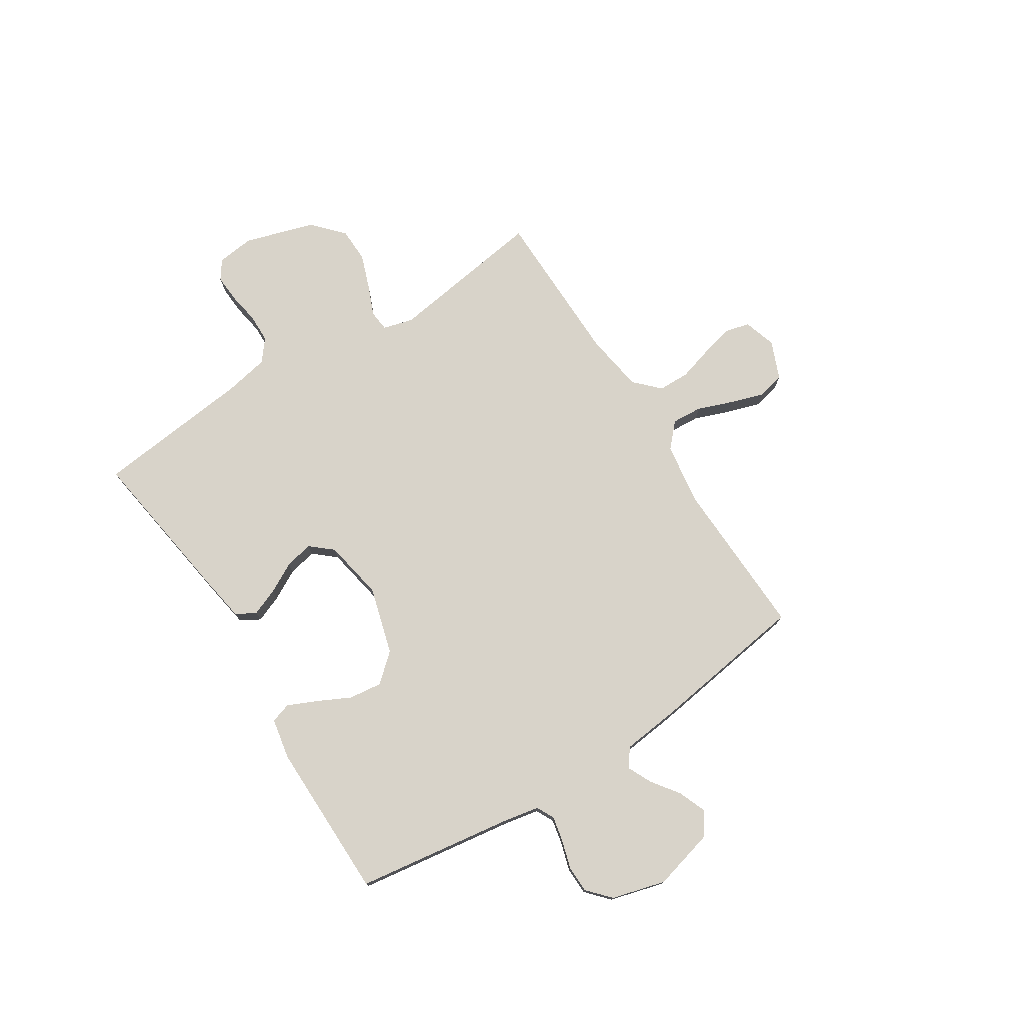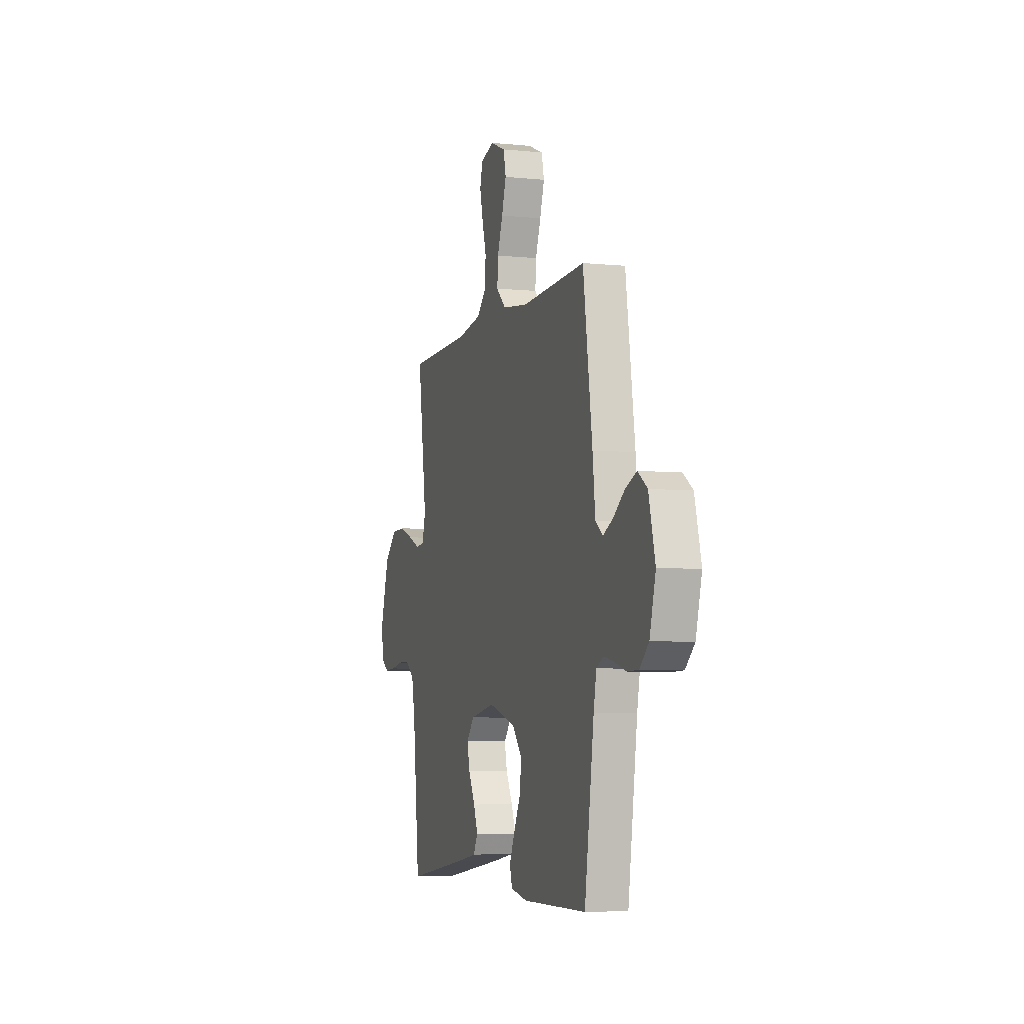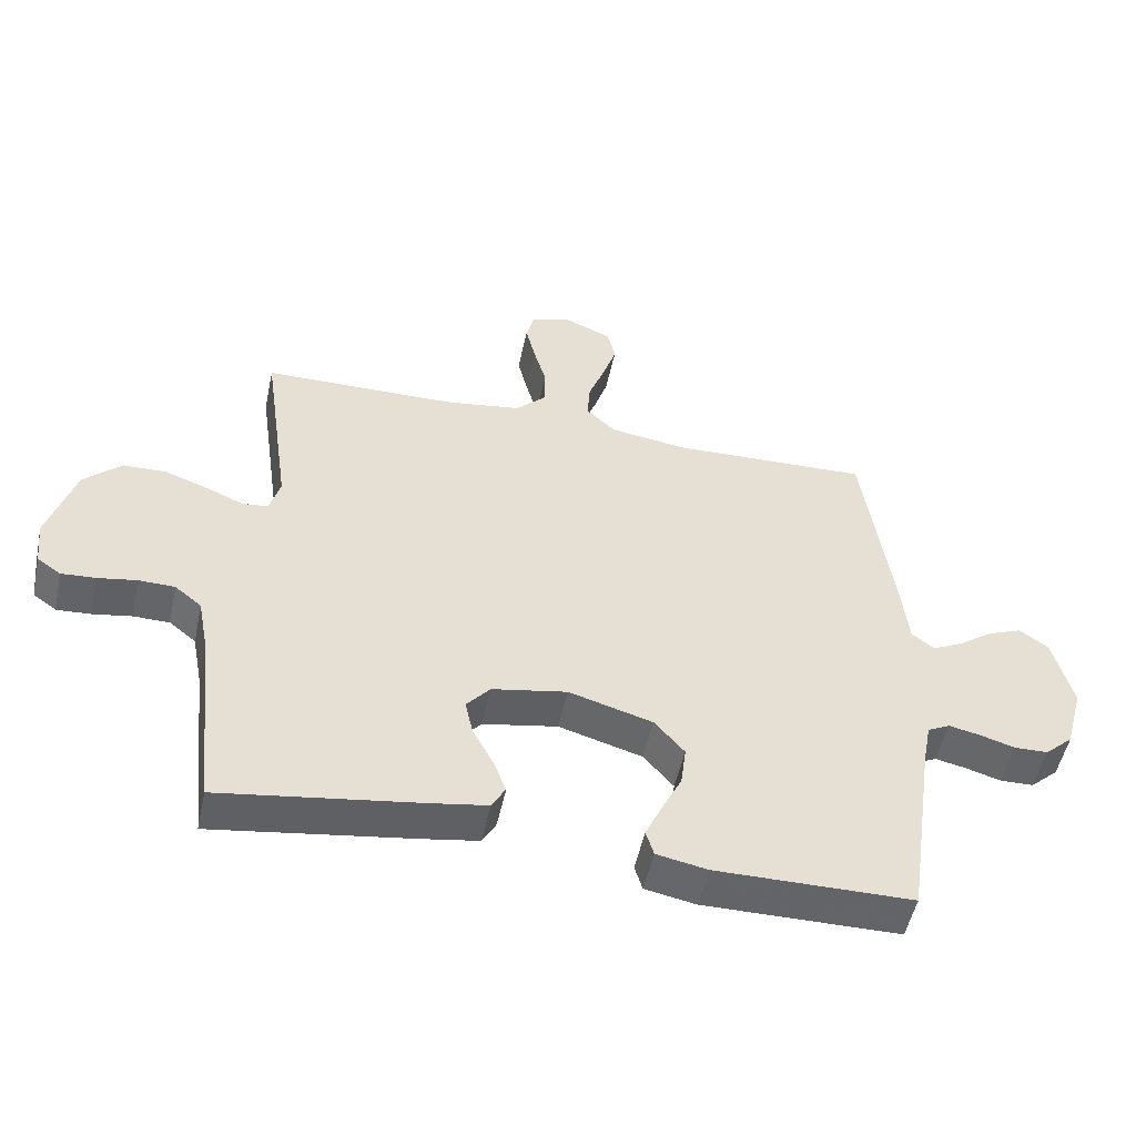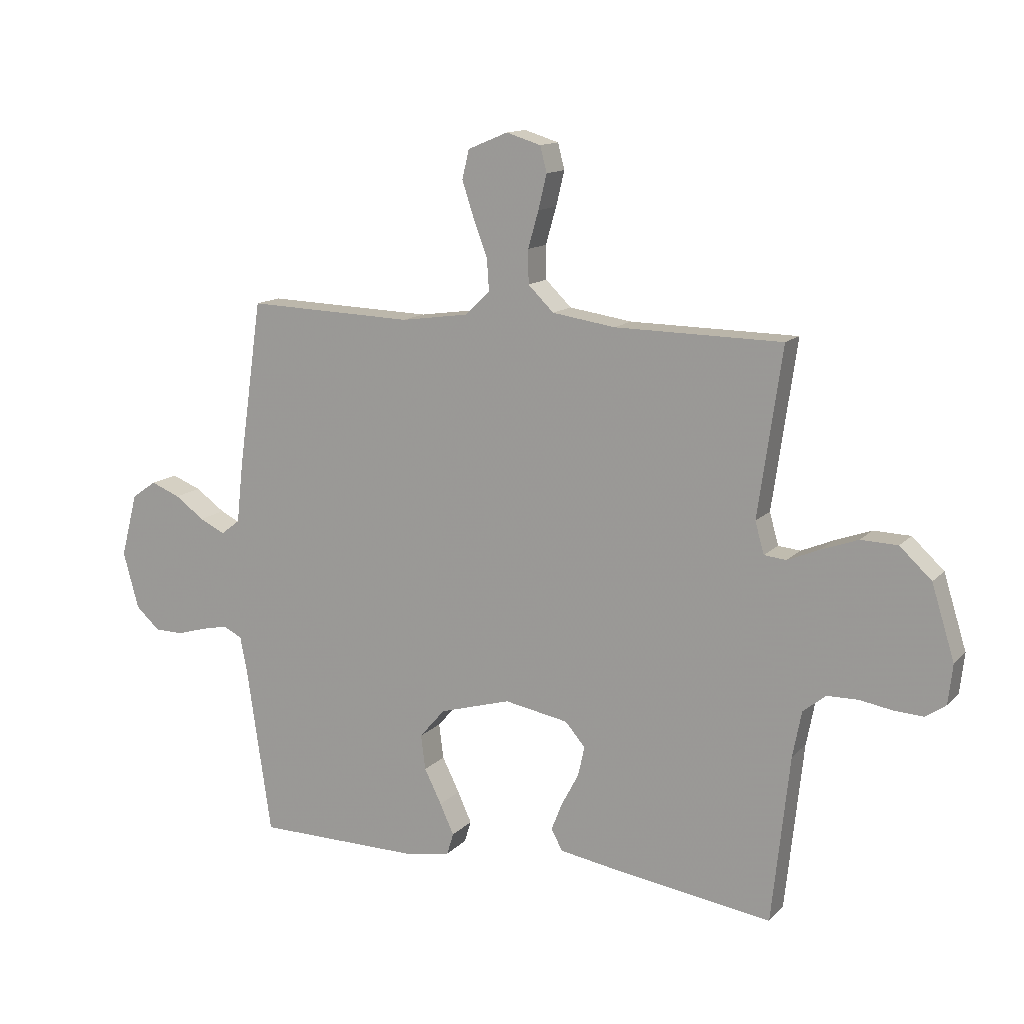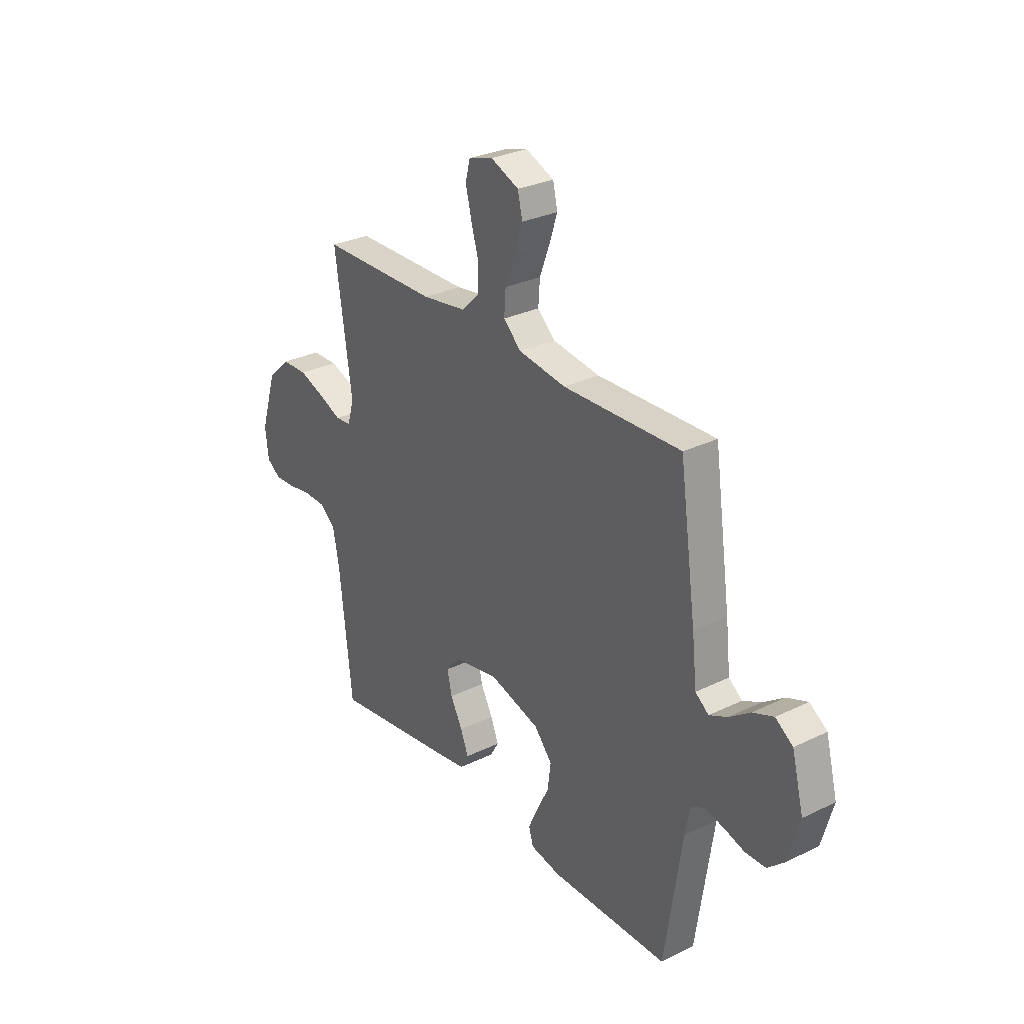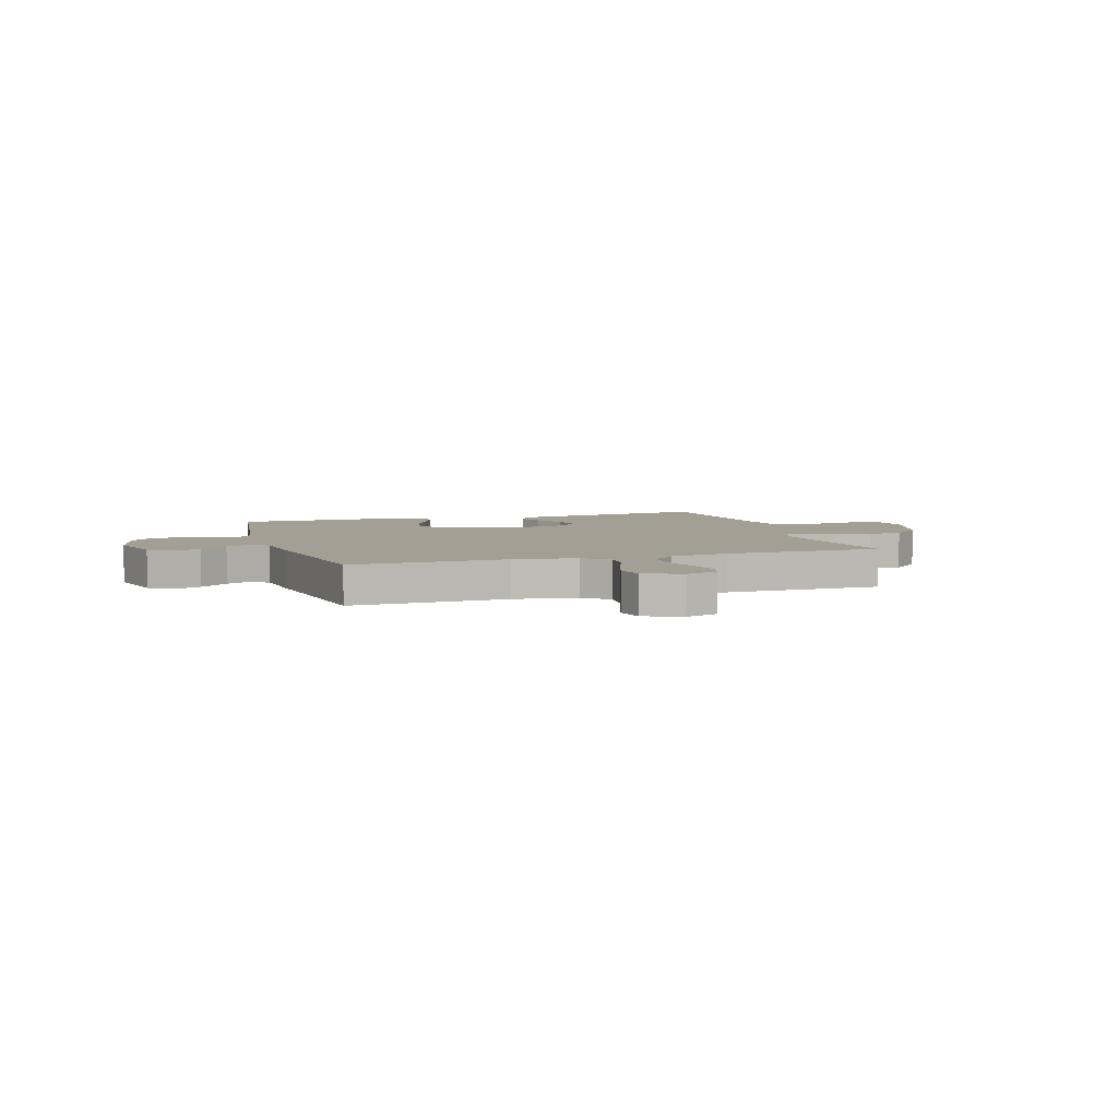
<metadata>
{"format":"obj","ext":"obj","renderer":"f3d","projection":"perspective","resolution":1024,"background":"white","views":[{"elev":75.9,"azim":-122.6,"up":"+Y"},{"elev":-5.8,"azim":-107.0,"up":"+Z"},{"elev":-51.4,"azim":168.0,"up":"+Z"},{"elev":13.3,"azim":26.2,"up":"+Z"},{"elev":29.3,"azim":-125.8,"up":"+Z"},{"elev":5.4,"azim":-17.6,"up":"+Y"}]}
</metadata>
<code>
v 0.5 0.07 -0.5
v 0.2 0.07 -0.456
v 0.109 0.07 -0.441
v 0.088 0.07 -0.404
v 0.108 0.07 -0.353
v 0.139 0.07 -0.295
v 0.151 0.07 -0.241
v 0.115 0.07 -0.199
v 0 0.07 -0.178
v -0.128 0.07 -0.215
v -0.174 0.07 -0.268
v -0.166 0.07 -0.331
v -0.135 0.07 -0.393
v -0.11 0.07 -0.448
v -0.122 0.07 -0.487
v -0.2 0.07 -0.502
v -0.5 0.07 -0.5
v -0.544 0.07 -0.2
v -0.557 0.07 -0.133
v -0.591 0.07 -0.116
v -0.638 0.07 -0.126
v -0.692 0.07 -0.142
v -0.744 0.07 -0.141
v -0.787 0.07 -0.102
v -0.815 0.07 0
v -0.785 0.07 0.115
v -0.741 0.07 0.146
v -0.688 0.07 0.125
v -0.635 0.07 0.087
v -0.589 0.07 0.065
v -0.555 0.07 0.091
v -0.543 0.07 0.2
v -0.5 0.07 0.5
v -0.2 0.07 0.49
v -0.079 0.07 0.507
v -0.034 0.07 0.549
v -0.038 0.07 0.607
v -0.063 0.07 0.673
v -0.084 0.07 0.737
v -0.072 0.07 0.789
v 0 0.07 0.819
v 0.062 0.07 0.8
v 0.074 0.07 0.754
v 0.059 0.07 0.692
v 0.04 0.07 0.626
v 0.041 0.07 0.566
v 0.087 0.07 0.521
v 0.2 0.07 0.504
v 0.5 0.07 0.5
v 0.457 0.07 0.2
v 0.473 0.07 0.143
v 0.513 0.07 0.139
v 0.57 0.07 0.163
v 0.636 0.07 0.187
v 0.702 0.07 0.185
v 0.759 0.07 0.132
v 0.8 0.07 0
v 0.792 0.07 -0.071
v 0.756 0.07 -0.096
v 0.704 0.07 -0.093
v 0.644 0.07 -0.083
v 0.589 0.07 -0.084
v 0.548 0.07 -0.117
v 0.532 0.07 -0.2
v 0.5 0 -0.5
v 0.2 0 -0.456
v 0.109 0 -0.441
v 0.088 0 -0.404
v 0.108 0 -0.353
v 0.139 0 -0.295
v 0.151 0 -0.241
v 0.115 0 -0.199
v 0 0 -0.178
v -0.128 0 -0.215
v -0.174 0 -0.268
v -0.166 0 -0.331
v -0.135 0 -0.393
v -0.11 0 -0.448
v -0.122 0 -0.487
v -0.2 0 -0.502
v -0.5 0 -0.5
v -0.544 0 -0.2
v -0.557 0 -0.133
v -0.591 0 -0.116
v -0.638 0 -0.126
v -0.692 0 -0.142
v -0.744 0 -0.141
v -0.787 0 -0.102
v -0.815 0 0
v -0.785 0 0.115
v -0.741 0 0.146
v -0.688 0 0.125
v -0.635 0 0.087
v -0.589 0 0.065
v -0.555 0 0.091
v -0.543 0 0.2
v -0.5 0 0.5
v -0.2 0 0.49
v -0.079 0 0.507
v -0.034 0 0.549
v -0.038 0 0.607
v -0.063 0 0.673
v -0.084 0 0.737
v -0.072 0 0.789
v 0 0 0.819
v 0.062 0 0.8
v 0.074 0 0.754
v 0.059 0 0.692
v 0.04 0 0.626
v 0.041 0 0.566
v 0.087 0 0.521
v 0.2 0 0.504
v 0.5 0 0.5
v 0.457 0 0.2
v 0.473 0 0.143
v 0.513 0 0.139
v 0.57 0 0.163
v 0.636 0 0.187
v 0.702 0 0.185
v 0.759 0 0.132
v 0.8 0 0
v 0.792 0 -0.071
v 0.756 0 -0.096
v 0.704 0 -0.093
v 0.644 0 -0.083
v 0.589 0 -0.084
v 0.548 0 -0.117
v 0.532 0 -0.2
f 59 60 61
f 58 59 61
f 57 58 61
f 56 57 61
f 55 56 61
f 54 55 61
f 53 54 61
f 52 53 61
f 51 52 61 62
f 48 49 50
f 47 48 50 51
f 51 62 63
f 47 51 63
f 46 47 63
f 43 44 45
f 42 43 45
f 41 42 45
f 40 41 45
f 39 40 45
f 38 39 45
f 37 38 45
f 36 37 45 46
f 31 32 33 34
f 31 34 35
f 27 28 29
f 26 27 29
f 25 26 29
f 24 25 29
f 23 24 29
f 22 23 29
f 21 22 29
f 20 21 29 30
f 19 20 30 31
f 16 17 18
f 15 16 18
f 14 15 18
f 13 14 18
f 12 13 18
f 18 19 31
f 12 18 31
f 11 12 31
f 4 5 6
f 3 4 6
f 2 3 6
f 1 2 6
f 64 1 6
f 64 6 7
f 64 7 8
f 63 64 8
f 46 63 8
f 36 46 8
f 35 36 8
f 10 11 31 35
f 9 10 35
f 8 9 35
f 125 124 123
f 125 123 122
f 125 122 121
f 125 121 120
f 125 120 119
f 125 119 118
f 125 118 117
f 125 117 116
f 126 125 116 115
f 114 113 112
f 115 114 112 111
f 127 126 115
f 127 115 111
f 127 111 110
f 109 108 107
f 109 107 106
f 109 106 105
f 109 105 104
f 109 104 103
f 109 103 102
f 109 102 101
f 110 109 101 100
f 98 97 96 95
f 99 98 95
f 93 92 91
f 93 91 90
f 93 90 89
f 93 89 88
f 93 88 87
f 93 87 86
f 93 86 85
f 94 93 85 84
f 95 94 84 83
f 82 81 80
f 82 80 79
f 82 79 78
f 82 78 77
f 82 77 76
f 95 83 82
f 95 82 76
f 95 76 75
f 70 69 68
f 70 68 67
f 70 67 66
f 70 66 65
f 70 65 128
f 71 70 128
f 72 71 128
f 72 128 127
f 72 127 110
f 72 110 100
f 72 100 99
f 99 95 75 74
f 99 74 73
f 99 73 72
f 1 65 66 2
f 2 66 67 3
f 3 67 68 4
f 4 68 69 5
f 5 69 70 6
f 6 70 71 7
f 7 71 72 8
f 8 72 73 9
f 9 73 74 10
f 10 74 75 11
f 11 75 76 12
f 12 76 77 13
f 13 77 78 14
f 14 78 79 15
f 15 79 80 16
f 16 80 81 17
f 17 81 82 18
f 18 82 83 19
f 19 83 84 20
f 20 84 85 21
f 21 85 86 22
f 22 86 87 23
f 23 87 88 24
f 24 88 89 25
f 25 89 90 26
f 26 90 91 27
f 27 91 92 28
f 28 92 93 29
f 29 93 94 30
f 30 94 95 31
f 31 95 96 32
f 32 96 97 33
f 33 97 98 34
f 34 98 99 35
f 35 99 100 36
f 36 100 101 37
f 37 101 102 38
f 38 102 103 39
f 39 103 104 40
f 40 104 105 41
f 41 105 106 42
f 42 106 107 43
f 43 107 108 44
f 44 108 109 45
f 45 109 110 46
f 46 110 111 47
f 47 111 112 48
f 48 112 113 49
f 49 113 114 50
f 50 114 115 51
f 51 115 116 52
f 52 116 117 53
f 53 117 118 54
f 54 118 119 55
f 55 119 120 56
f 56 120 121 57
f 57 121 122 58
f 58 122 123 59
f 59 123 124 60
f 60 124 125 61
f 61 125 126 62
f 62 126 127 63
f 63 127 128 64
f 64 128 65 1

</code>
